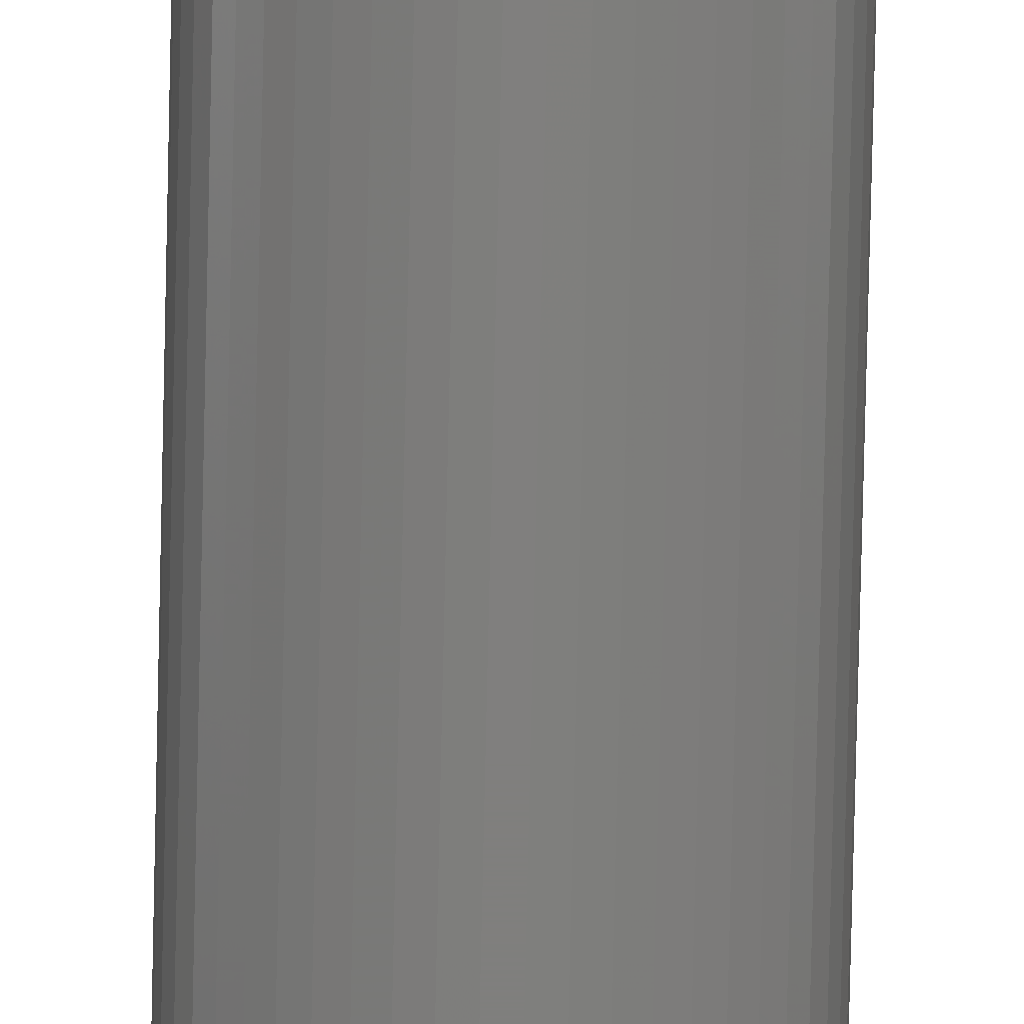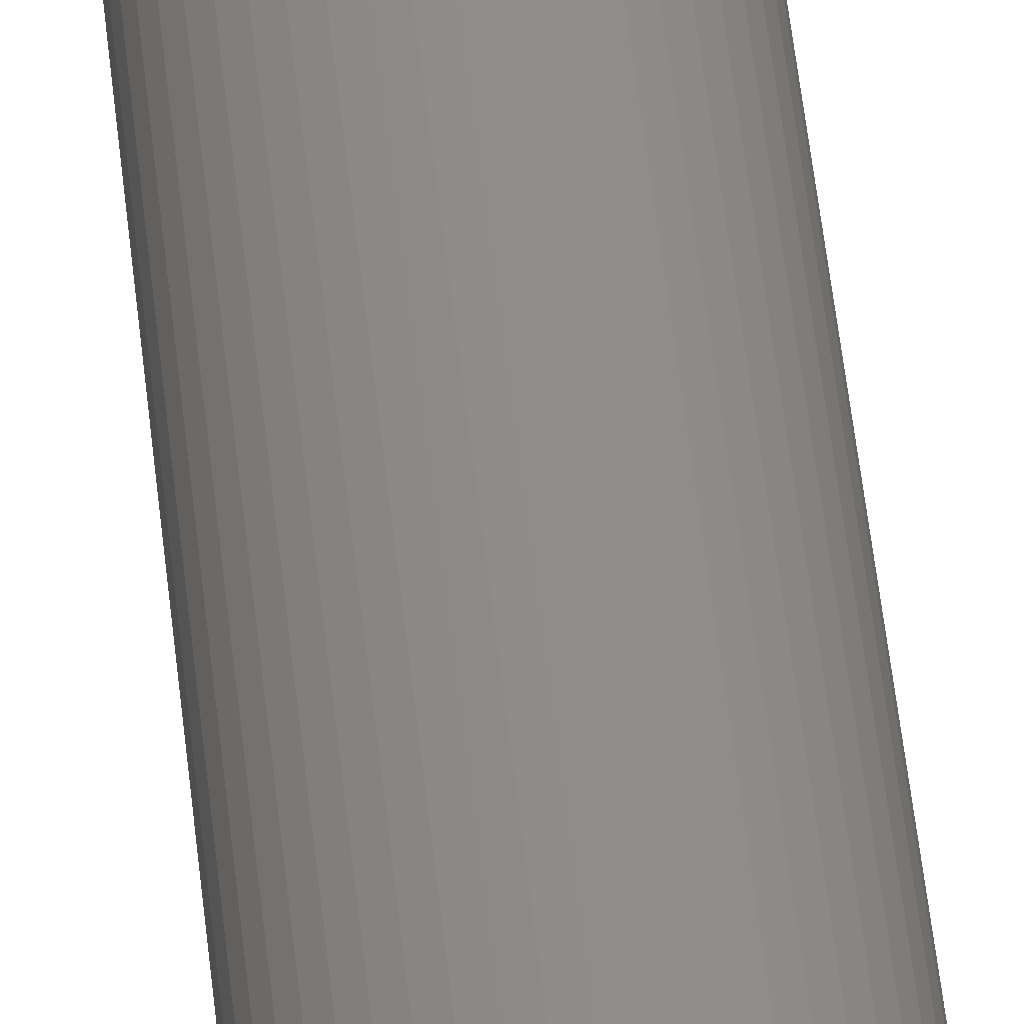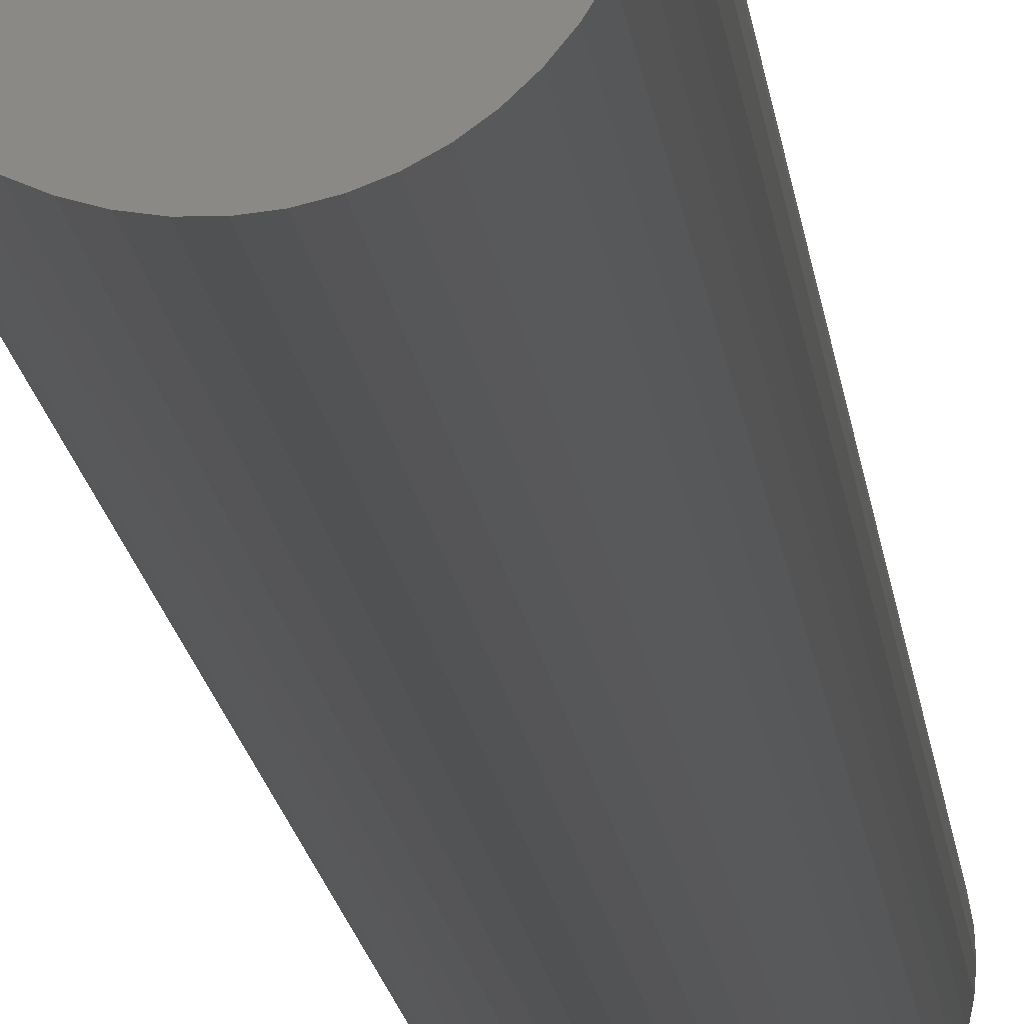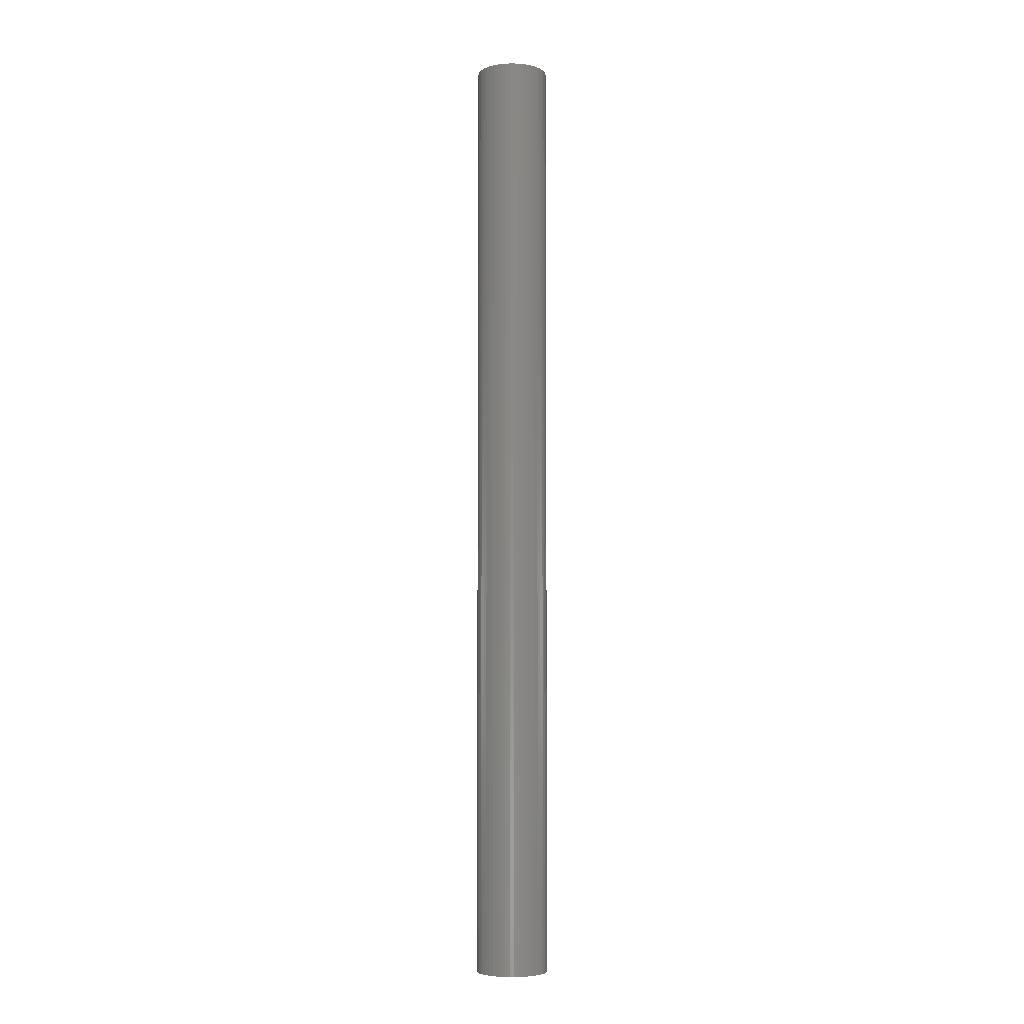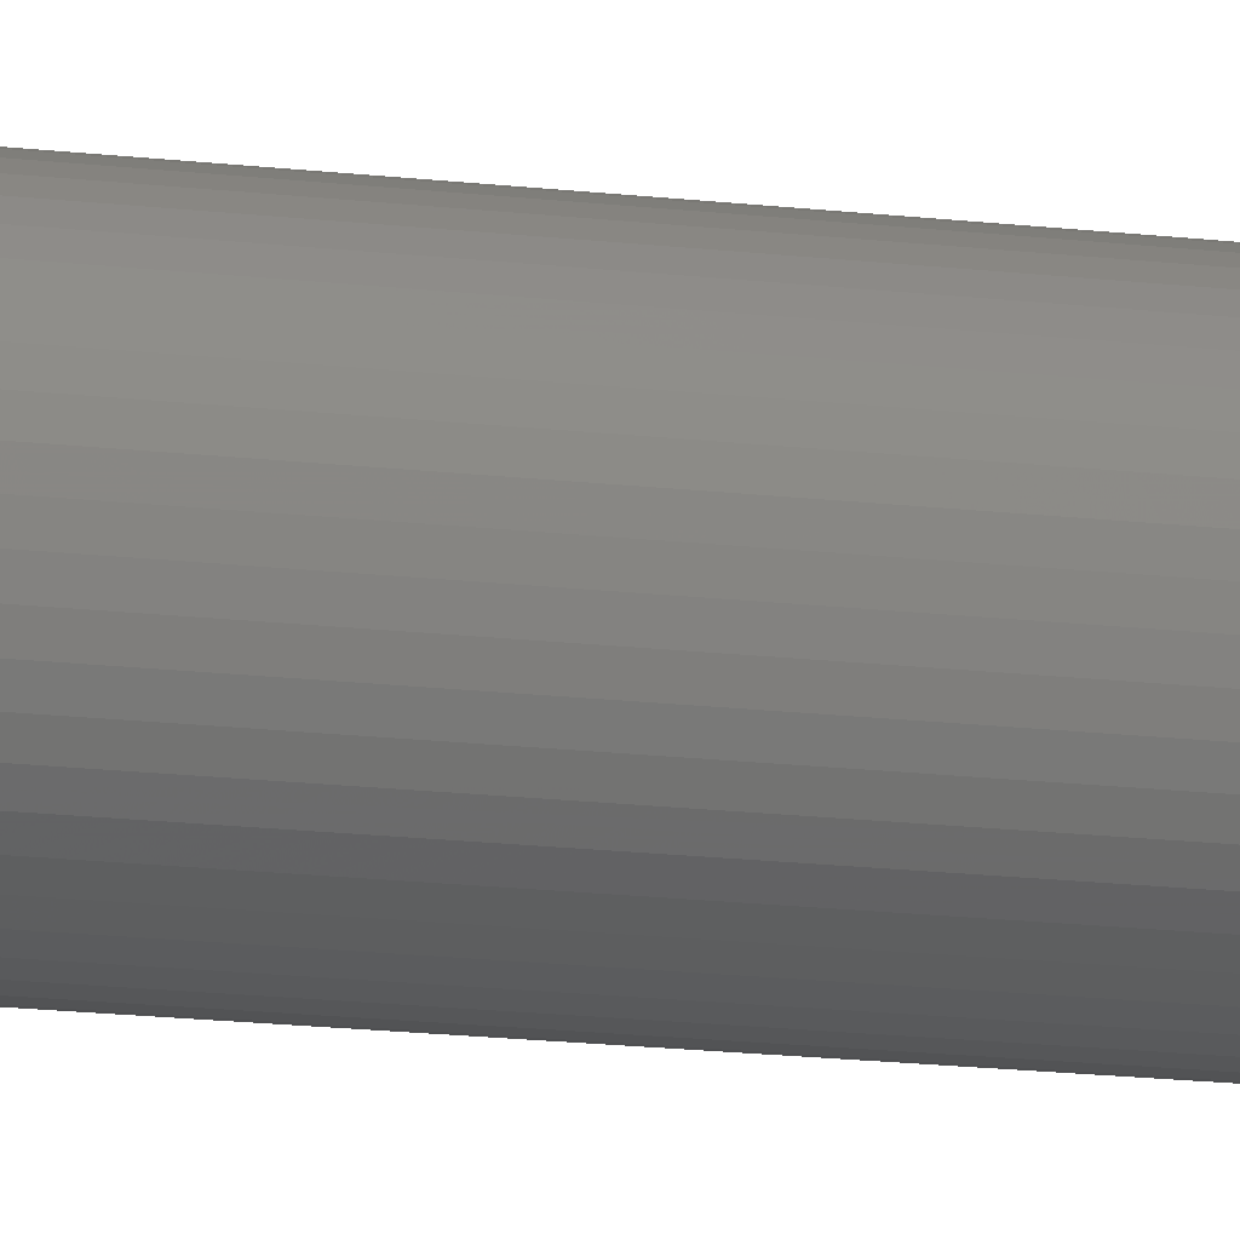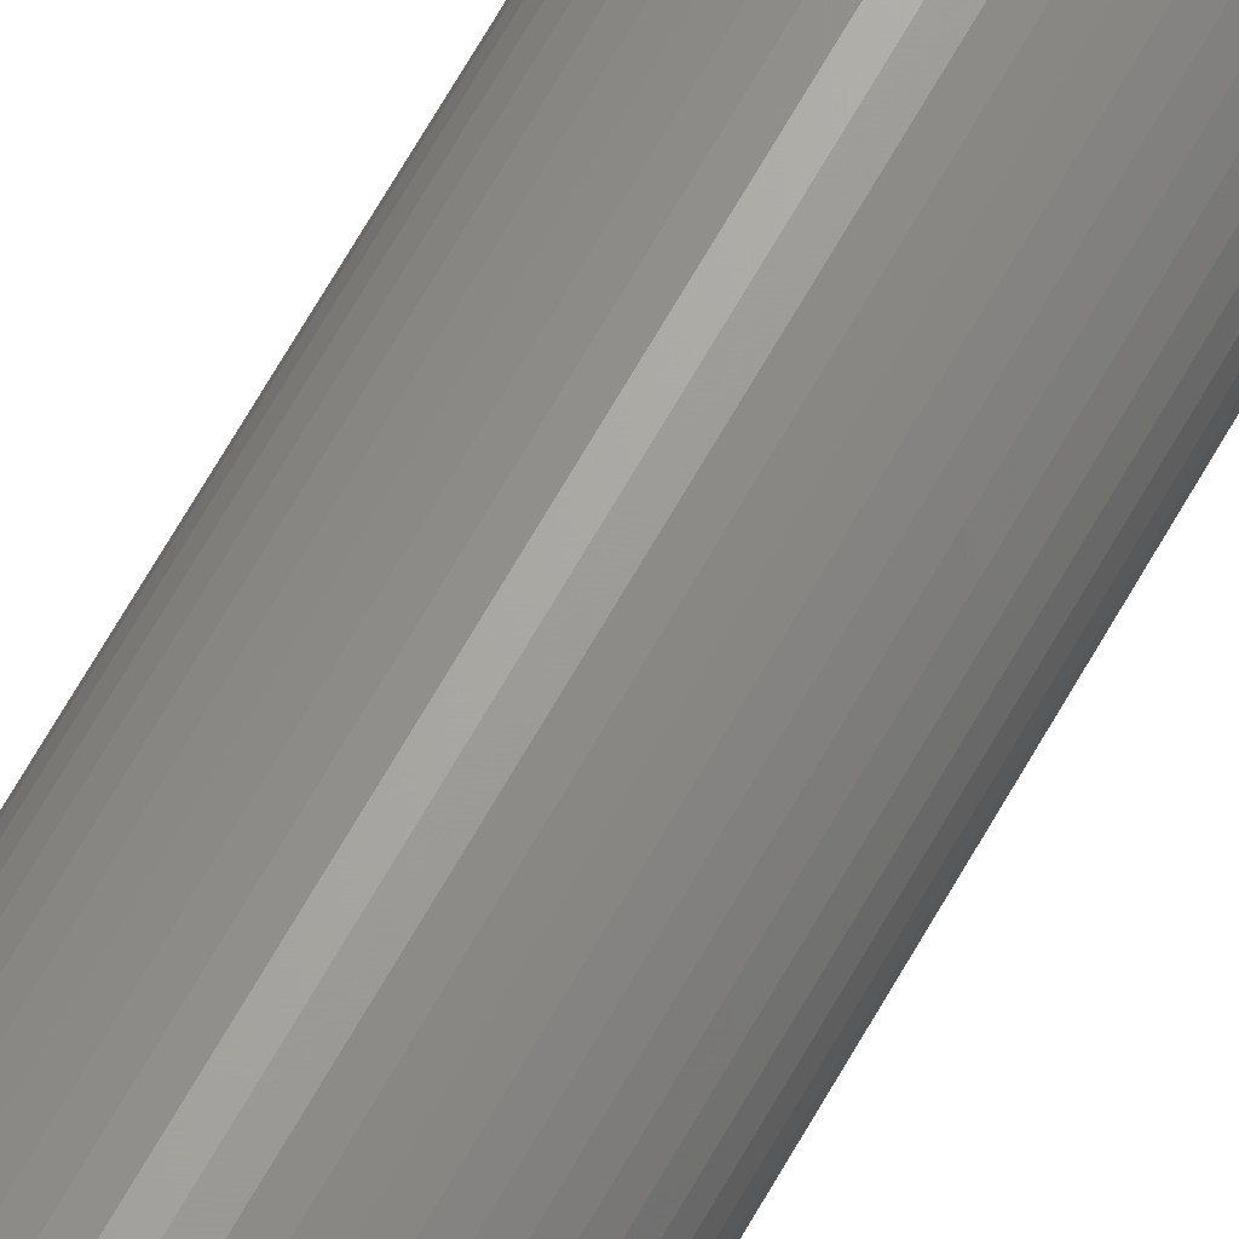
<metadata>
{"format":"stl","ext":"stl","renderer":"f3d","projection":"perspective","resolution":1024,"background":"white","views":[{"elev":-79.2,"azim":-1.3,"up":"+Y"},{"elev":40.9,"azim":-5.0,"up":"+Y"},{"elev":-7.1,"azim":2.9,"up":"+Y"},{"elev":-5.6,"azim":-64.8,"up":"+Z"},{"elev":-10.2,"azim":68.6,"up":"+Y"},{"elev":66.0,"azim":29.3,"up":"+Y"}]}
</metadata>
<code>
# stl→obj: 100 verts, 196 faces
v 2.1 0 27.5
v 2.083 0.2632 -27.5
v 2.083 0.2632 27.5
v 2.1 0 -27.5
v 2.034 0.5222 -27.5
v 2.034 0.5222 27.5
v 0.1319 2.096 -27.5
v -0.1319 2.096 27.5
v 0.1319 2.096 27.5
v -0.1319 2.096 -27.5
v 2.083 -0.2632 -27.5
v 2.034 -0.5222 -27.5
v 1.953 -0.7731 -27.5
v 1.953 0.7731 -27.5
v 1.84 -1.012 -27.5
v 1.84 1.012 -27.5
v 1.699 -1.234 -27.5
v 1.699 1.234 -27.5
v 1.531 -1.438 -27.5
v 1.531 1.438 -27.5
v 1.339 -1.618 -27.5
v 1.339 1.618 -27.5
v 1.125 -1.773 -27.5
v 1.125 1.773 -27.5
v 0.8941 -1.9 -27.5
v 0.8941 1.9 -27.5
v 0.6489 -1.997 -27.5
v 0.6489 1.997 -27.5
v 0.3935 -2.063 -27.5
v 0.3935 2.063 -27.5
v 0.1319 -2.096 -27.5
v -0.1319 -2.096 -27.5
v -0.3935 -2.063 -27.5
v -0.3935 2.063 -27.5
v -0.6489 -1.997 -27.5
v -0.6489 1.997 -27.5
v -0.8941 -1.9 -27.5
v -0.8941 1.9 -27.5
v -1.125 -1.773 -27.5
v -1.125 1.773 -27.5
v -1.339 -1.618 -27.5
v -1.339 1.618 -27.5
v -1.531 -1.438 -27.5
v -1.531 1.438 -27.5
v -1.699 -1.234 -27.5
v -1.699 1.234 -27.5
v -1.84 -1.012 -27.5
v -1.84 1.012 -27.5
v -1.953 -0.7731 -27.5
v -1.953 0.7731 -27.5
v -2.034 -0.5222 -27.5
v -2.034 0.5222 -27.5
v -2.083 -0.2632 -27.5
v -2.083 0.2632 -27.5
v -2.1 0 -27.5
v 1.339 1.618 27.5
v 1.531 1.438 27.5
v -1.531 1.438 27.5
v -1.339 1.618 27.5
v 2.083 -0.2632 27.5
v 2.034 -0.5222 27.5
v 1.953 0.7731 27.5
v 1.953 -0.7731 27.5
v 1.84 1.012 27.5
v 1.84 -1.012 27.5
v 1.699 1.234 27.5
v 1.699 -1.234 27.5
v 1.531 -1.438 27.5
v 1.339 -1.618 27.5
v 1.125 1.773 27.5
v 1.125 -1.773 27.5
v 0.8941 1.9 27.5
v 0.8941 -1.9 27.5
v 0.6489 1.997 27.5
v 0.6489 -1.997 27.5
v 0.3935 2.063 27.5
v 0.3935 -2.063 27.5
v 0.1319 -2.096 27.5
v -0.1319 -2.096 27.5
v -0.3935 2.063 27.5
v -0.3935 -2.063 27.5
v -0.6489 1.997 27.5
v -0.6489 -1.997 27.5
v -0.8941 1.9 27.5
v -0.8941 -1.9 27.5
v -1.125 1.773 27.5
v -1.125 -1.773 27.5
v -1.339 -1.618 27.5
v -1.531 -1.438 27.5
v -1.699 1.234 27.5
v -1.699 -1.234 27.5
v -1.84 1.012 27.5
v -1.84 -1.012 27.5
v -1.953 0.7731 27.5
v -1.953 -0.7731 27.5
v -2.034 0.5222 27.5
v -2.034 -0.5222 27.5
v -2.083 0.2632 27.5
v -2.083 -0.2632 27.5
v -2.1 0 27.5
f 1 2 3
f 2 1 4
f 3 5 6
f 5 3 2
f 7 8 9
f 8 7 10
f 11 2 4
f 12 2 11
f 12 5 2
f 13 5 12
f 13 14 5
f 15 14 13
f 15 16 14
f 17 16 15
f 17 18 16
f 19 18 17
f 19 20 18
f 21 20 19
f 21 22 20
f 23 22 21
f 23 24 22
f 25 24 23
f 25 26 24
f 27 26 25
f 27 28 26
f 29 28 27
f 29 30 28
f 31 30 29
f 31 7 30
f 32 7 31
f 32 10 7
f 33 10 32
f 33 34 10
f 35 34 33
f 35 36 34
f 37 36 35
f 37 38 36
f 39 38 37
f 39 40 38
f 41 40 39
f 41 42 40
f 43 42 41
f 43 44 42
f 45 44 43
f 45 46 44
f 47 46 45
f 47 48 46
f 49 48 47
f 49 50 48
f 51 50 49
f 51 52 50
f 53 52 51
f 53 54 52
f 54 53 55
f 20 56 57
f 56 20 22
f 42 58 59
f 58 42 44
f 3 60 1
f 6 60 3
f 6 61 60
f 62 61 6
f 62 63 61
f 64 63 62
f 64 65 63
f 66 65 64
f 66 67 65
f 57 67 66
f 57 68 67
f 56 68 57
f 56 69 68
f 70 69 56
f 70 71 69
f 72 71 70
f 72 73 71
f 74 73 72
f 74 75 73
f 76 75 74
f 76 77 75
f 9 77 76
f 9 78 77
f 8 78 9
f 8 79 78
f 80 79 8
f 80 81 79
f 82 81 80
f 82 83 81
f 84 83 82
f 84 85 83
f 86 85 84
f 86 87 85
f 59 87 86
f 59 88 87
f 58 88 59
f 58 89 88
f 90 89 58
f 90 91 89
f 92 91 90
f 92 93 91
f 94 93 92
f 94 95 93
f 96 95 94
f 96 97 95
f 98 97 96
f 98 99 97
f 99 98 100
f 62 16 64
f 16 62 14
f 64 18 66
f 18 64 16
f 26 74 72
f 74 26 28
f 22 70 56
f 70 22 24
f 50 92 48
f 92 50 94
f 46 58 44
f 58 46 90
f 38 86 84
f 86 38 40
f 34 82 80
f 82 34 36
f 25 71 73
f 71 25 23
f 28 76 74
f 76 28 30
f 52 94 50
f 94 52 96
f 55 98 54
f 98 55 100
f 36 84 82
f 84 36 38
f 10 80 8
f 80 10 34
f 60 4 1
f 4 60 11
f 61 11 60
f 11 61 12
f 23 69 71
f 69 23 21
f 63 12 61
f 12 63 13
f 67 15 65
f 15 67 17
f 43 88 89
f 88 43 41
f 47 95 49
f 95 47 93
f 43 91 45
f 91 43 89
f 53 100 55
f 100 53 99
f 32 78 79
f 78 32 31
f 6 14 62
f 14 6 5
f 66 20 57
f 20 66 18
f 30 9 76
f 9 30 7
f 24 72 70
f 72 24 26
f 48 90 46
f 90 48 92
f 54 96 52
f 96 54 98
f 40 59 86
f 59 40 42
f 65 13 63
f 13 65 15
f 68 17 67
f 17 68 19
f 37 83 85
f 83 37 35
f 49 97 51
f 97 49 95
f 31 77 78
f 77 31 29
f 27 73 75
f 73 27 25
f 29 75 77
f 75 29 27
f 21 68 69
f 68 21 19
f 33 79 81
f 79 33 32
f 45 93 47
f 93 45 91
f 51 99 53
f 99 51 97
f 39 85 87
f 85 39 37
f 35 81 83
f 81 35 33
f 41 87 88
f 87 41 39

</code>
